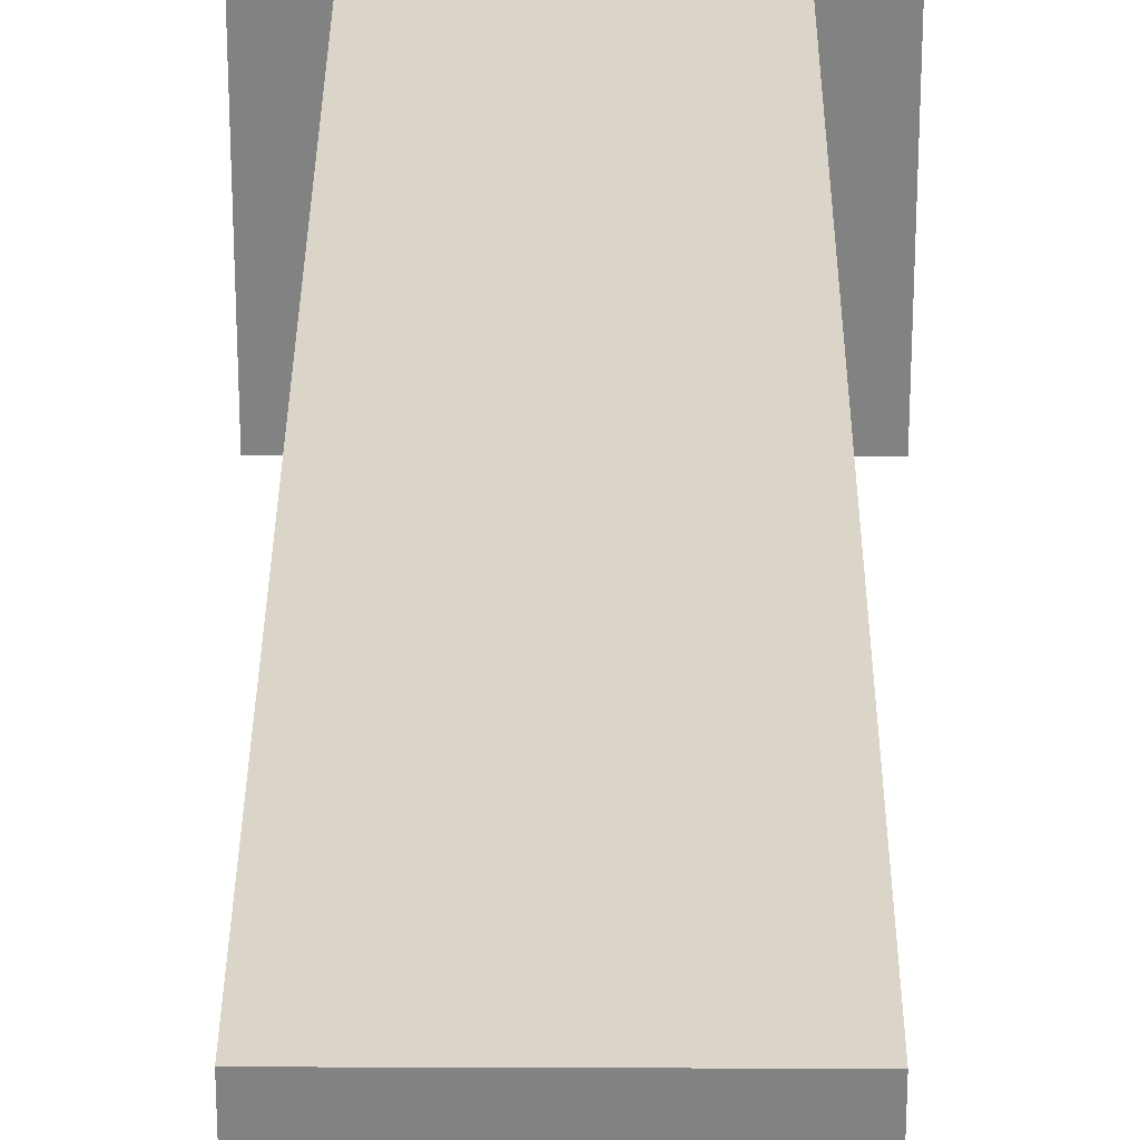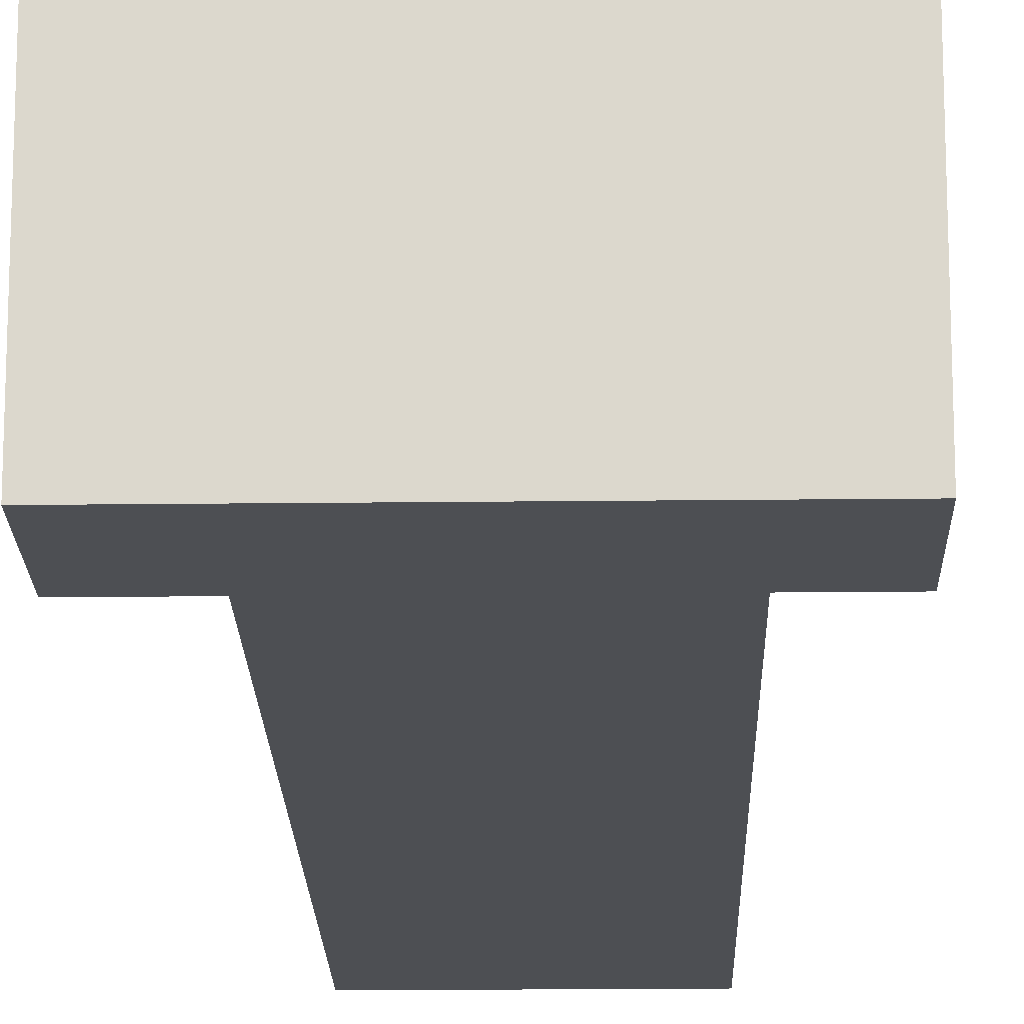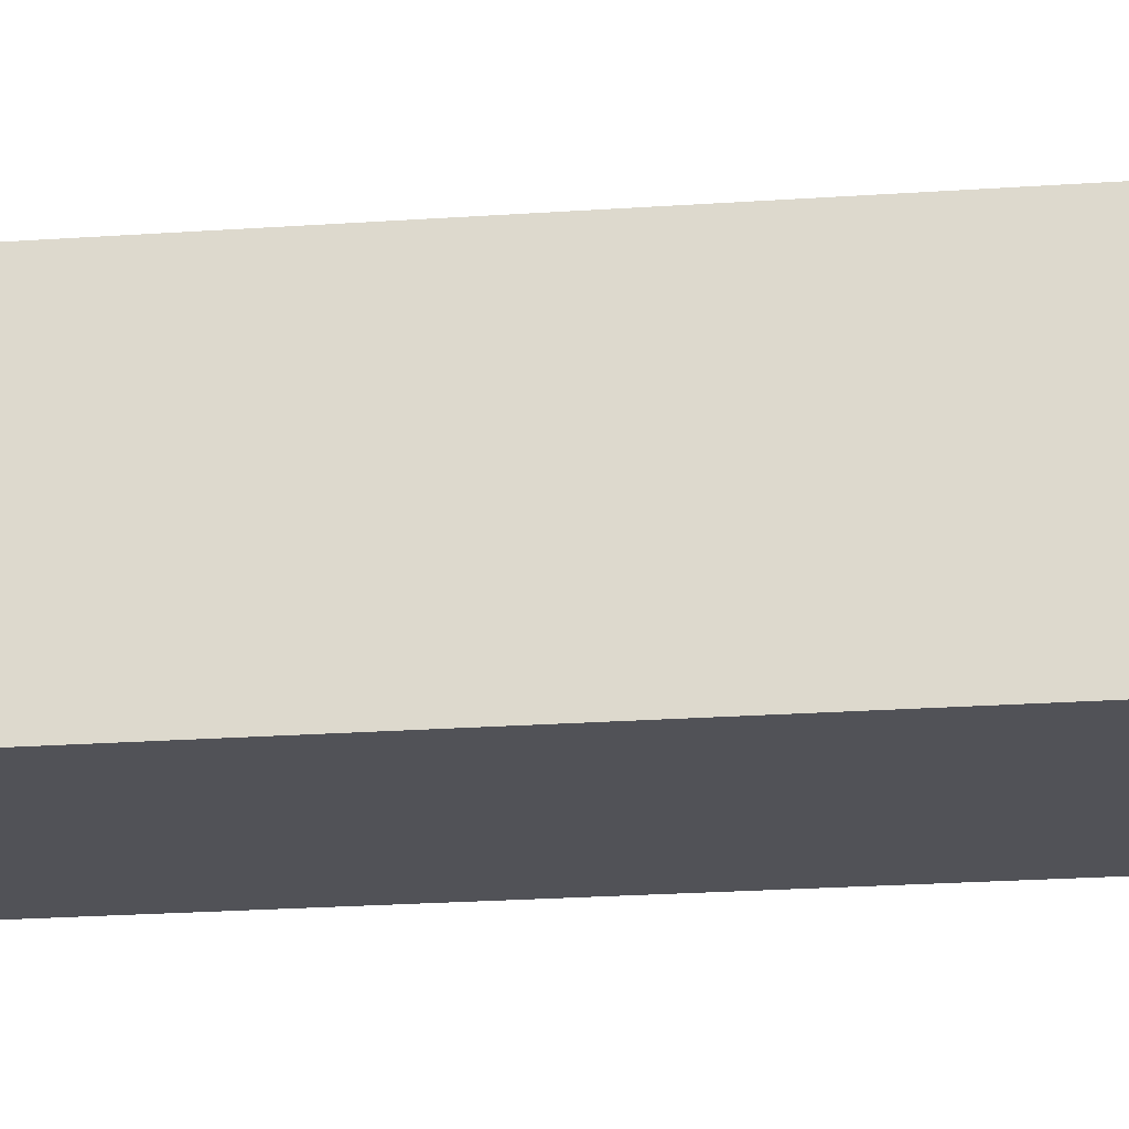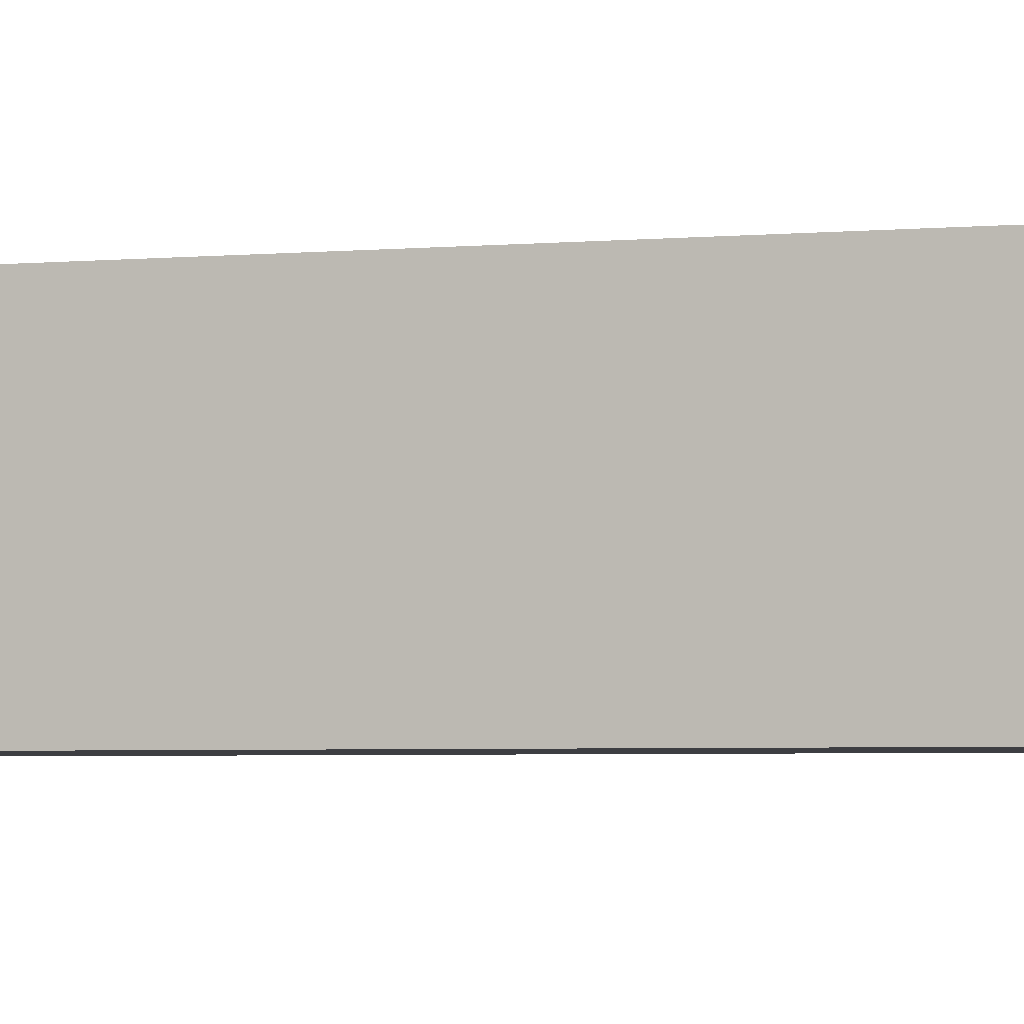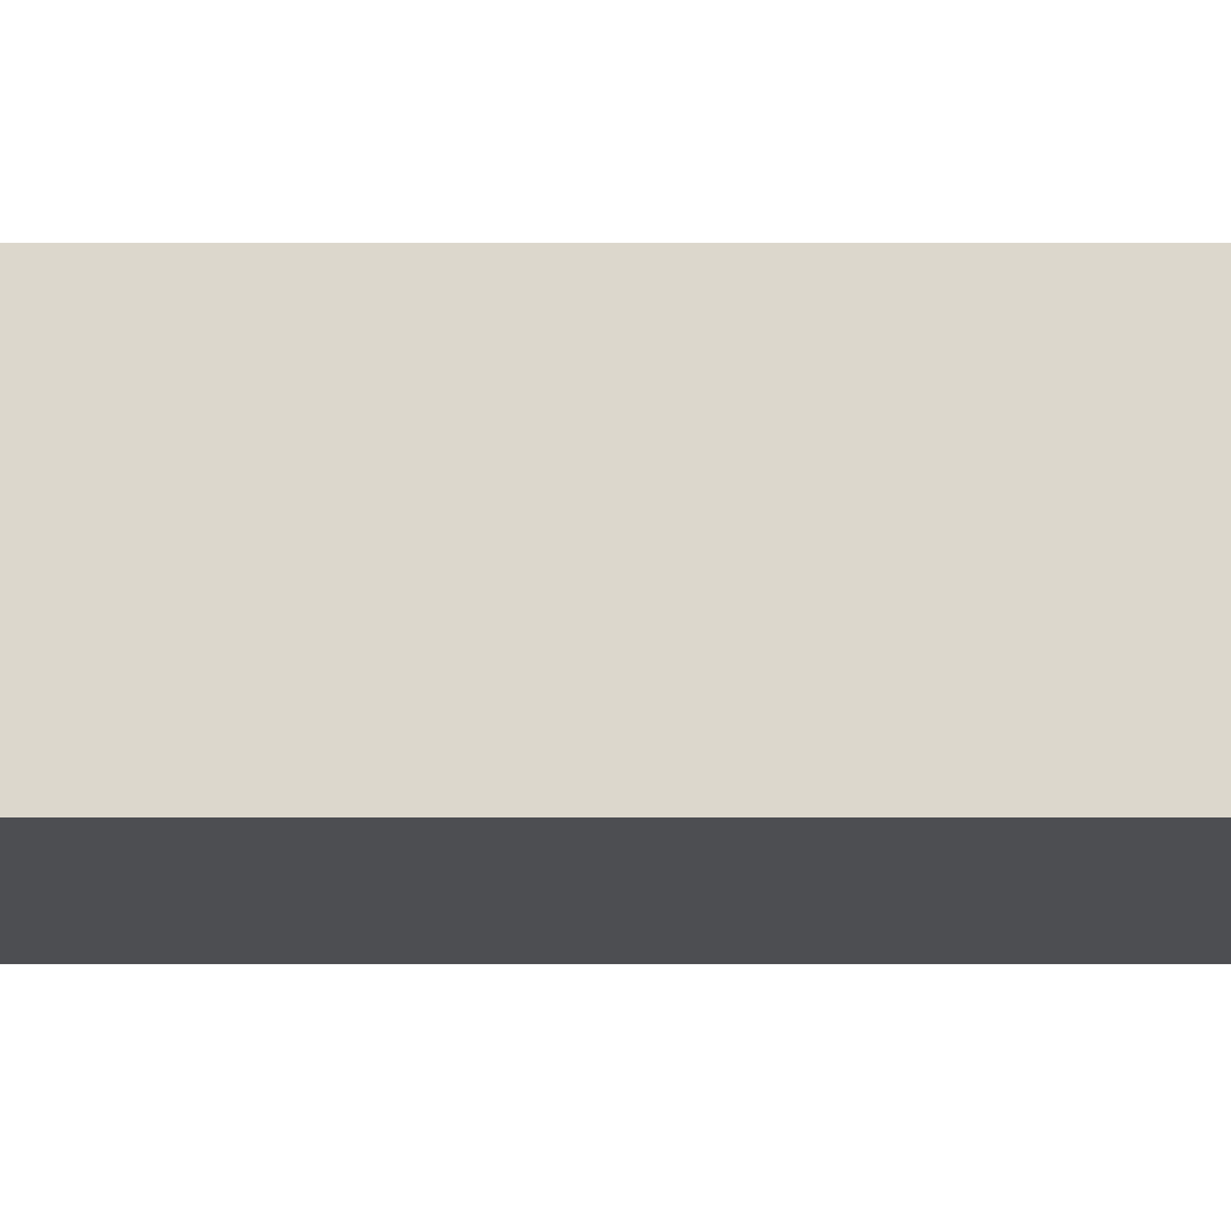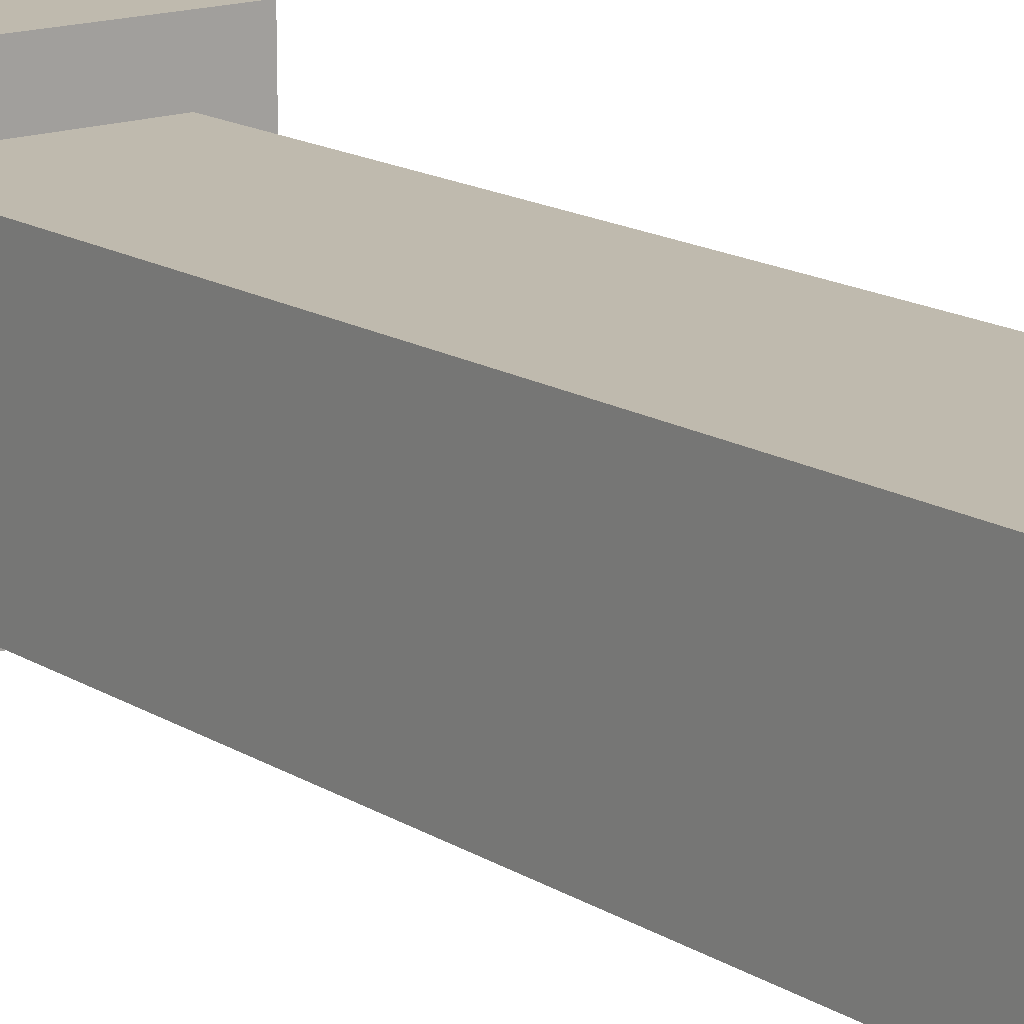
<metadata>
{"format":"obj","ext":"obj","renderer":"f3d","projection":"perspective","resolution":1024,"background":"white","views":[{"elev":29.1,"azim":-179.7,"up":"+Z"},{"elev":-17.9,"azim":1.3,"up":"+Z"},{"elev":-21.4,"azim":97.2,"up":"+Z"},{"elev":-3.5,"azim":-71.6,"up":"+Z"},{"elev":72.8,"azim":90.0,"up":"+Z"},{"elev":15.8,"azim":141.7,"up":"+Z"}]}
</metadata>
<code>
o cube
v 0.1875 0.6875 0.1875
v 0.1875 0.6875 -0.1875
v 0.1875 0.5625 0.1875
v 0.1875 0.5625 -0.1875
v -0.1875 0.6875 -0.1875
v -0.1875 0.6875 0.1875
v -0.1875 0.5625 -0.1875
v -0.1875 0.5625 0.1875
f 4 7 5 2
f 3 4 2 1
f 8 3 1 6
f 7 8 6 5
f 6 1 2 5
f 7 4 3 8
o cube
v -0.125 1.75 0.125
v -0.125 1.75 -0.125
v 0.125 1.75 0.125
v 0.125 1.75 -0.125
v -0.125 1.25 -0.125
v -0.125 1.25 0.125
v 0.125 1.25 -0.125
v 0.125 1.25 0.125
f 12 15 13 10
f 11 12 10 9
f 16 11 9 14
f 15 16 14 13
f 14 9 10 13
f 15 12 11 16
o cube
v -0.125 1.25 0.125
v -0.125 1.25 -0.125
v 0.125 1.25 0.125
v 0.125 1.25 -0.125
v -0.125 0.6875 -0.125
v -0.125 0.6875 0.125
v 0.125 0.6875 -0.125
v 0.125 0.6875 0.125
f 20 23 21 18
f 19 20 18 17
f 24 19 17 22
f 23 24 22 21
f 22 17 18 21
f 23 20 19 24

</code>
